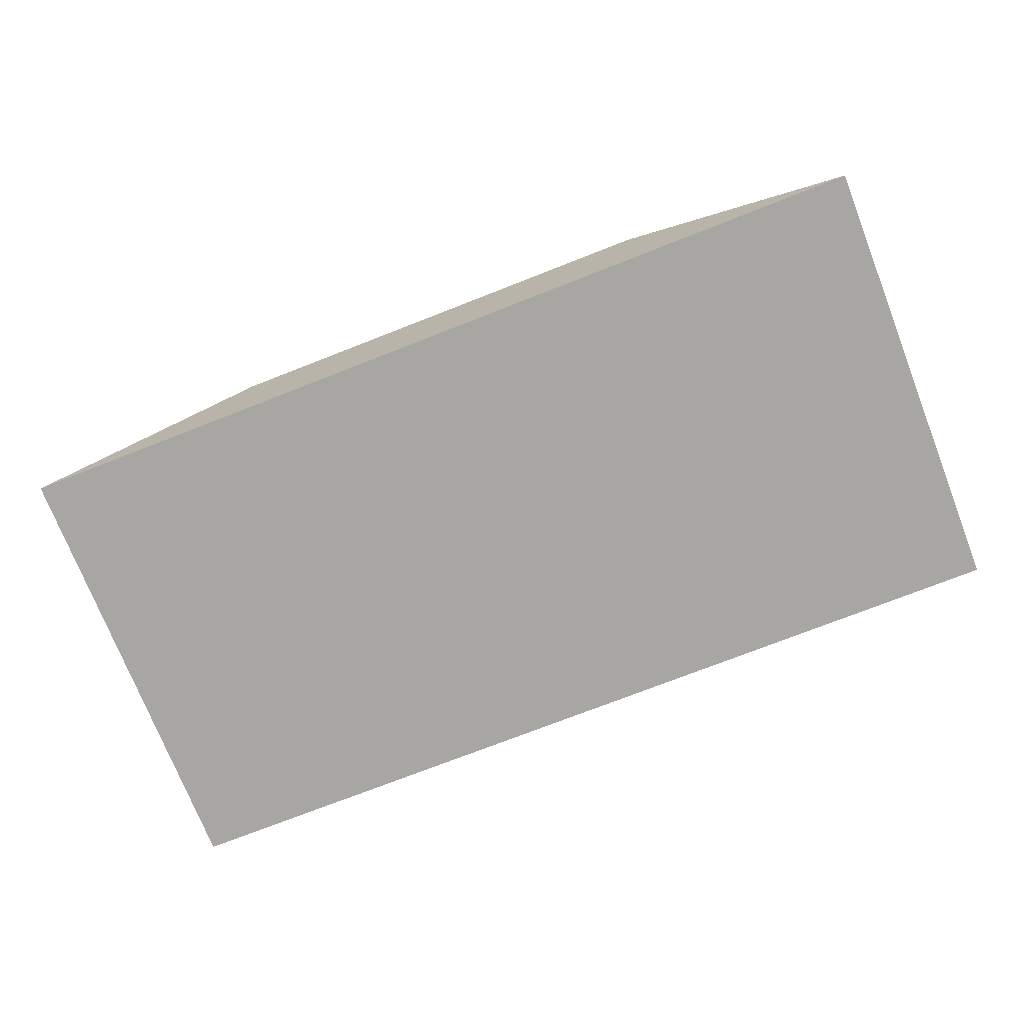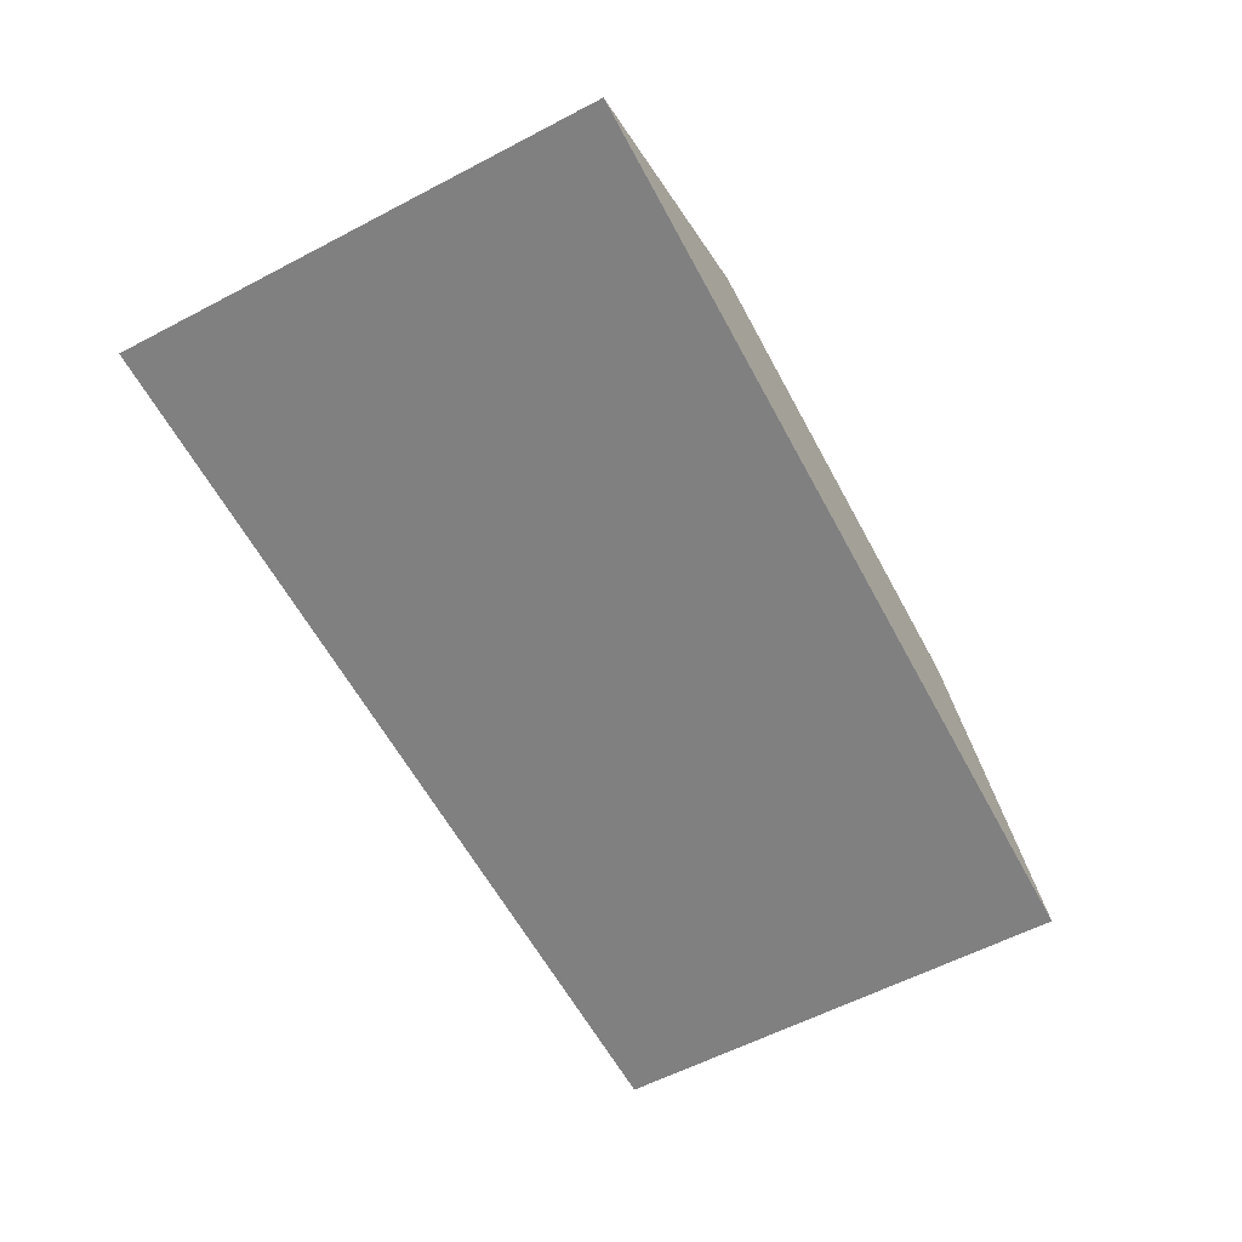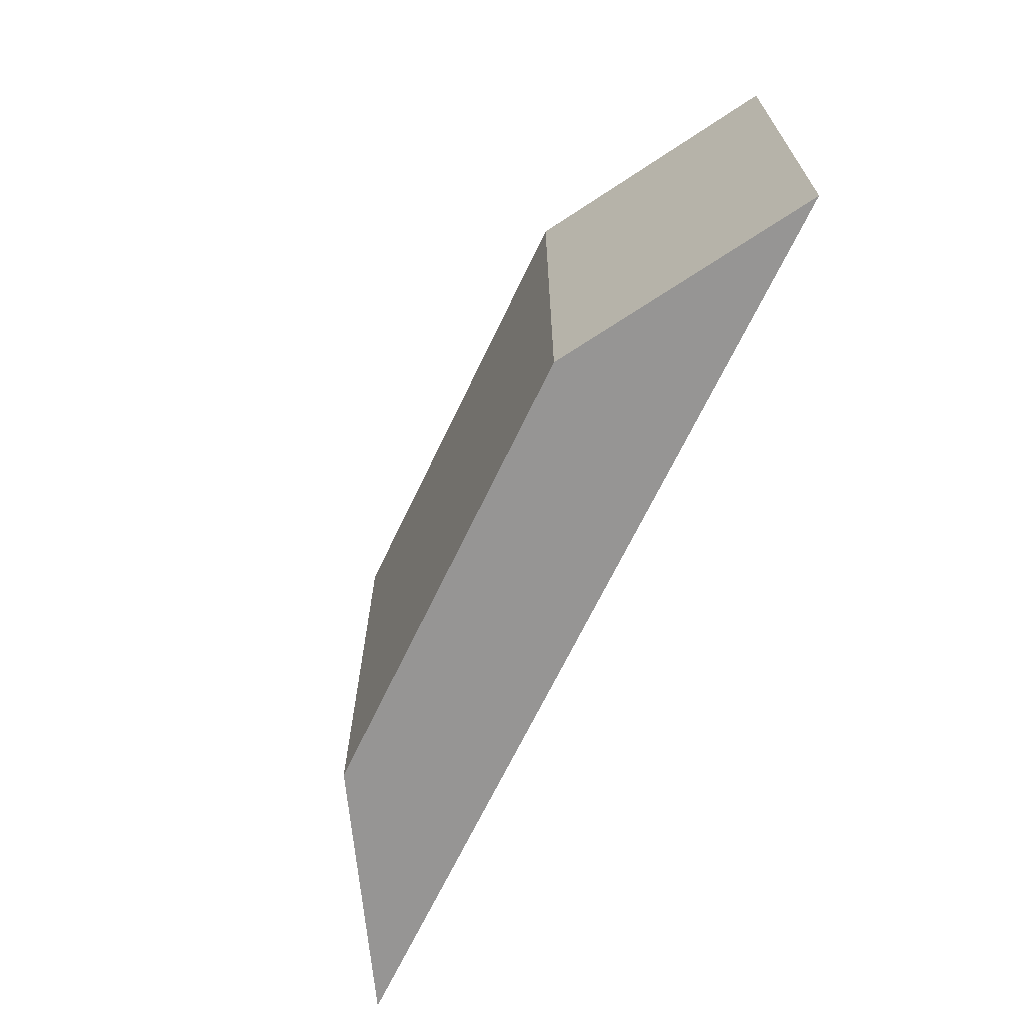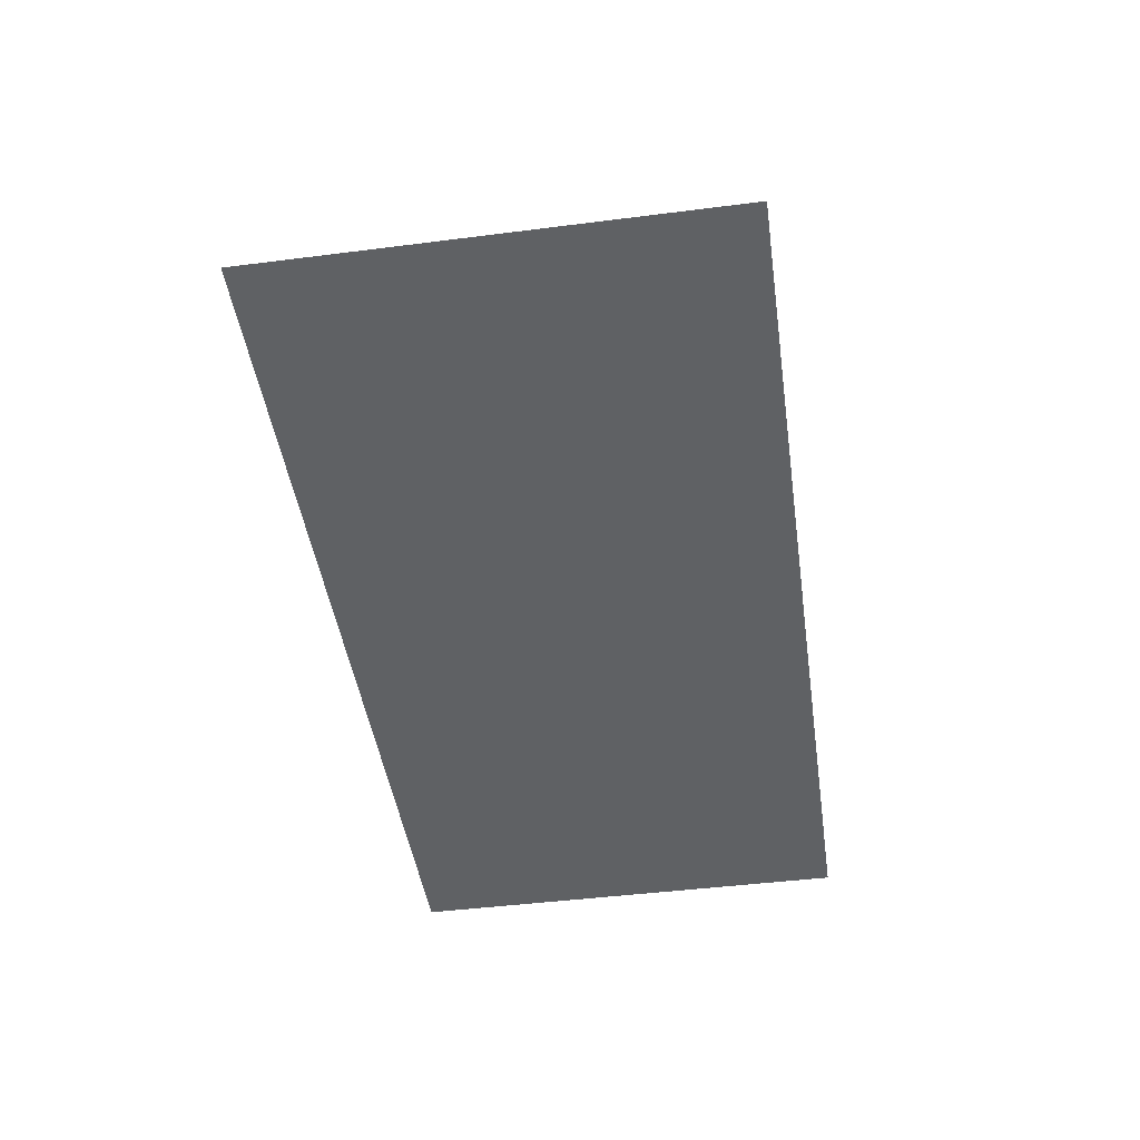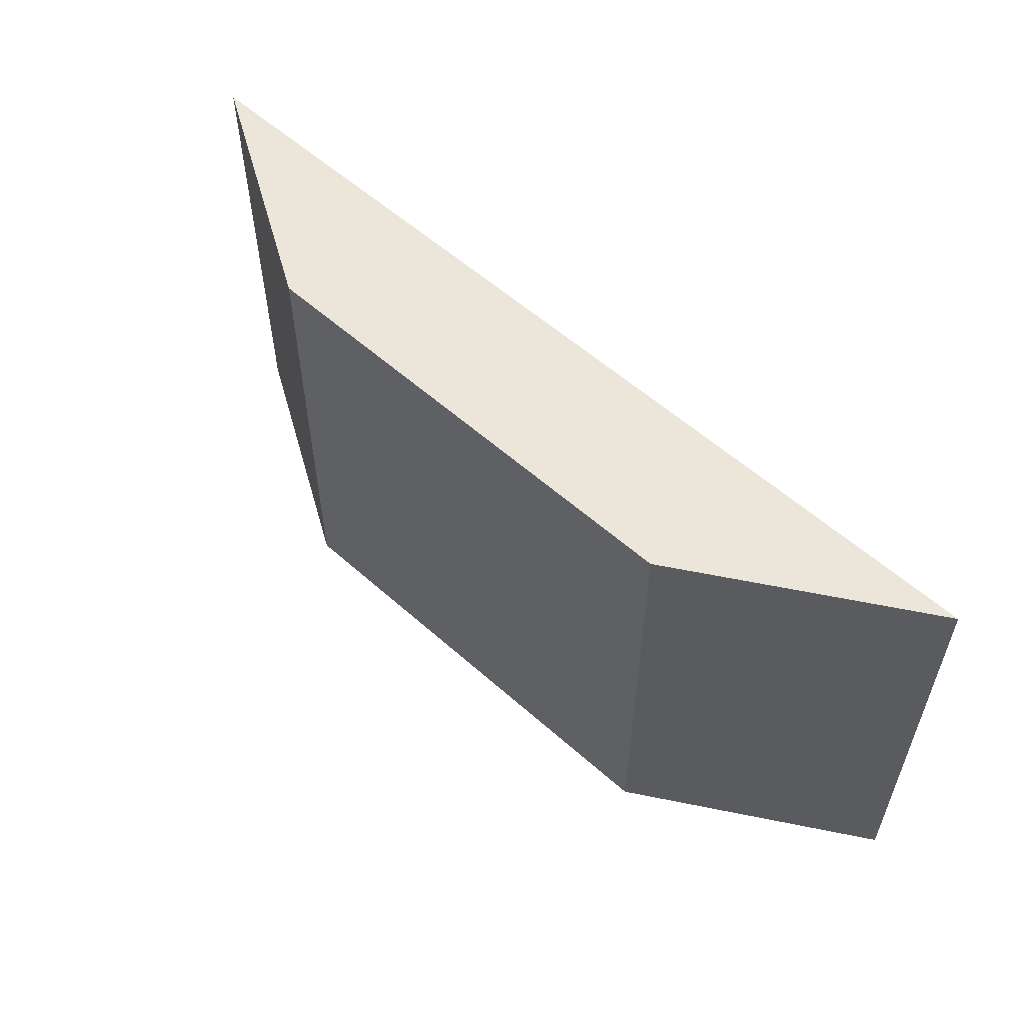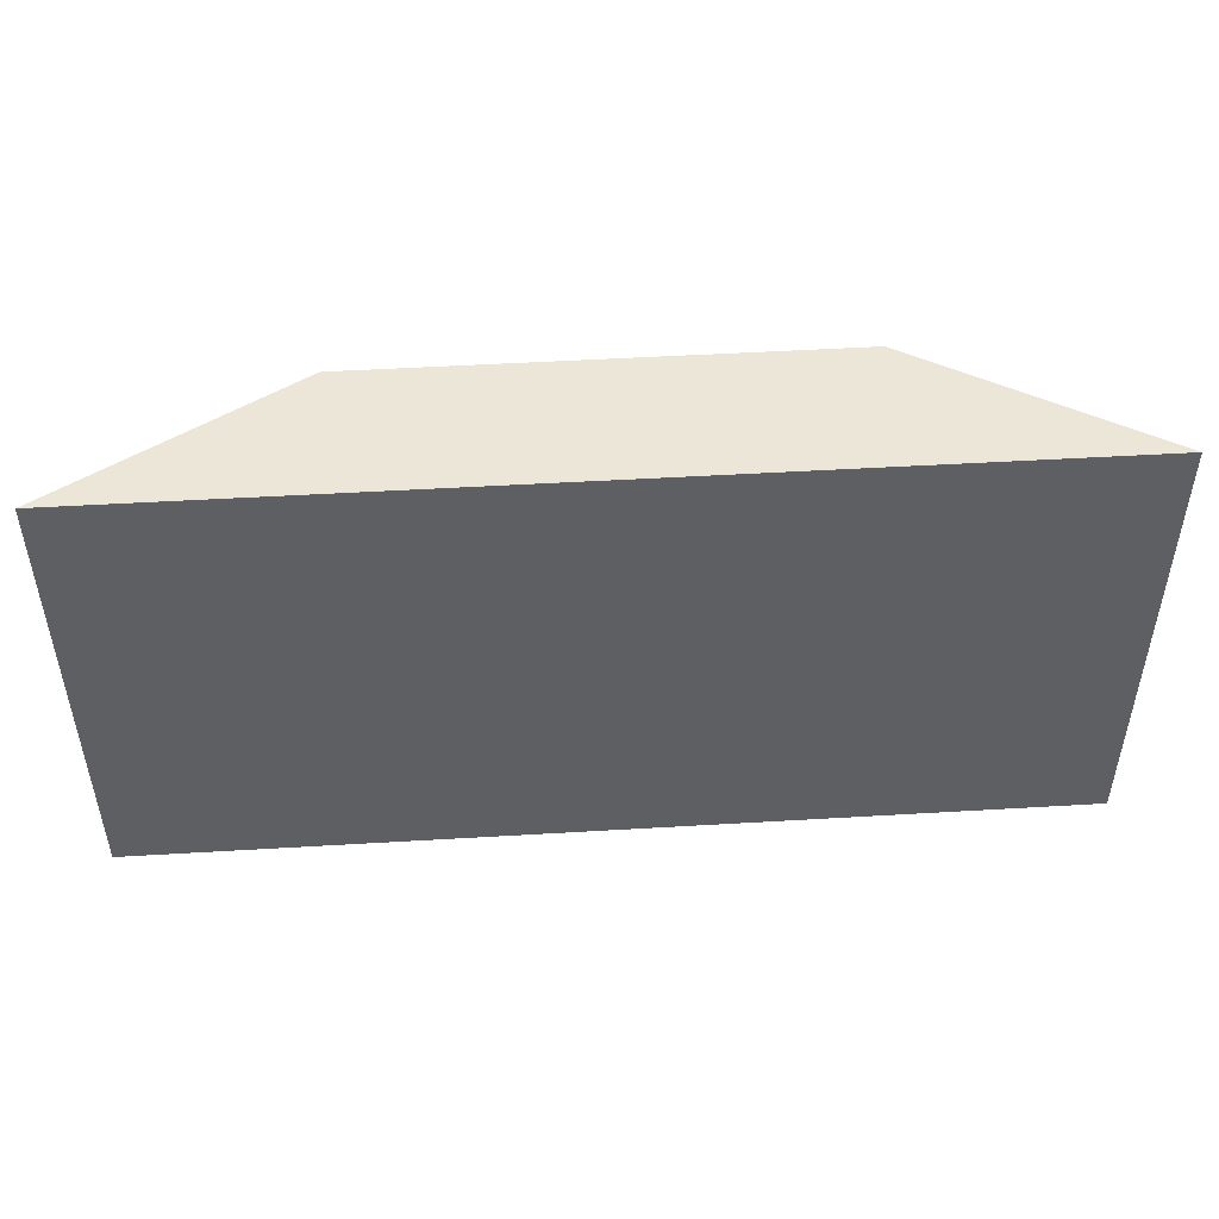
<metadata>
{"format":"obj","ext":"obj","renderer":"f3d","projection":"perspective","resolution":1024,"background":"white","views":[{"elev":-74.0,"azim":21.4,"up":"+Y"},{"elev":-60.1,"azim":118.1,"up":"+Y"},{"elev":-67.5,"azim":-115.5,"up":"+Z"},{"elev":-45.8,"azim":98.3,"up":"+Y"},{"elev":56.4,"azim":-137.0,"up":"+Z"},{"elev":48.7,"azim":-3.8,"up":"+Z"}]}
</metadata>
<code>
o Cube
v -2 -0.5 1
v -1 0.1 1
v -2 -0.5 -1
v -1 0.1 -1
v 2 -0.5 1
v 1 0.1 1
v 2 -0.5 -1
v 1 0.1 -1
f 1 2 4 3
f 3 4 8 7
f 7 8 6 5
f 5 6 2 1
f 3 7 5 1
f 8 4 2 6

</code>
